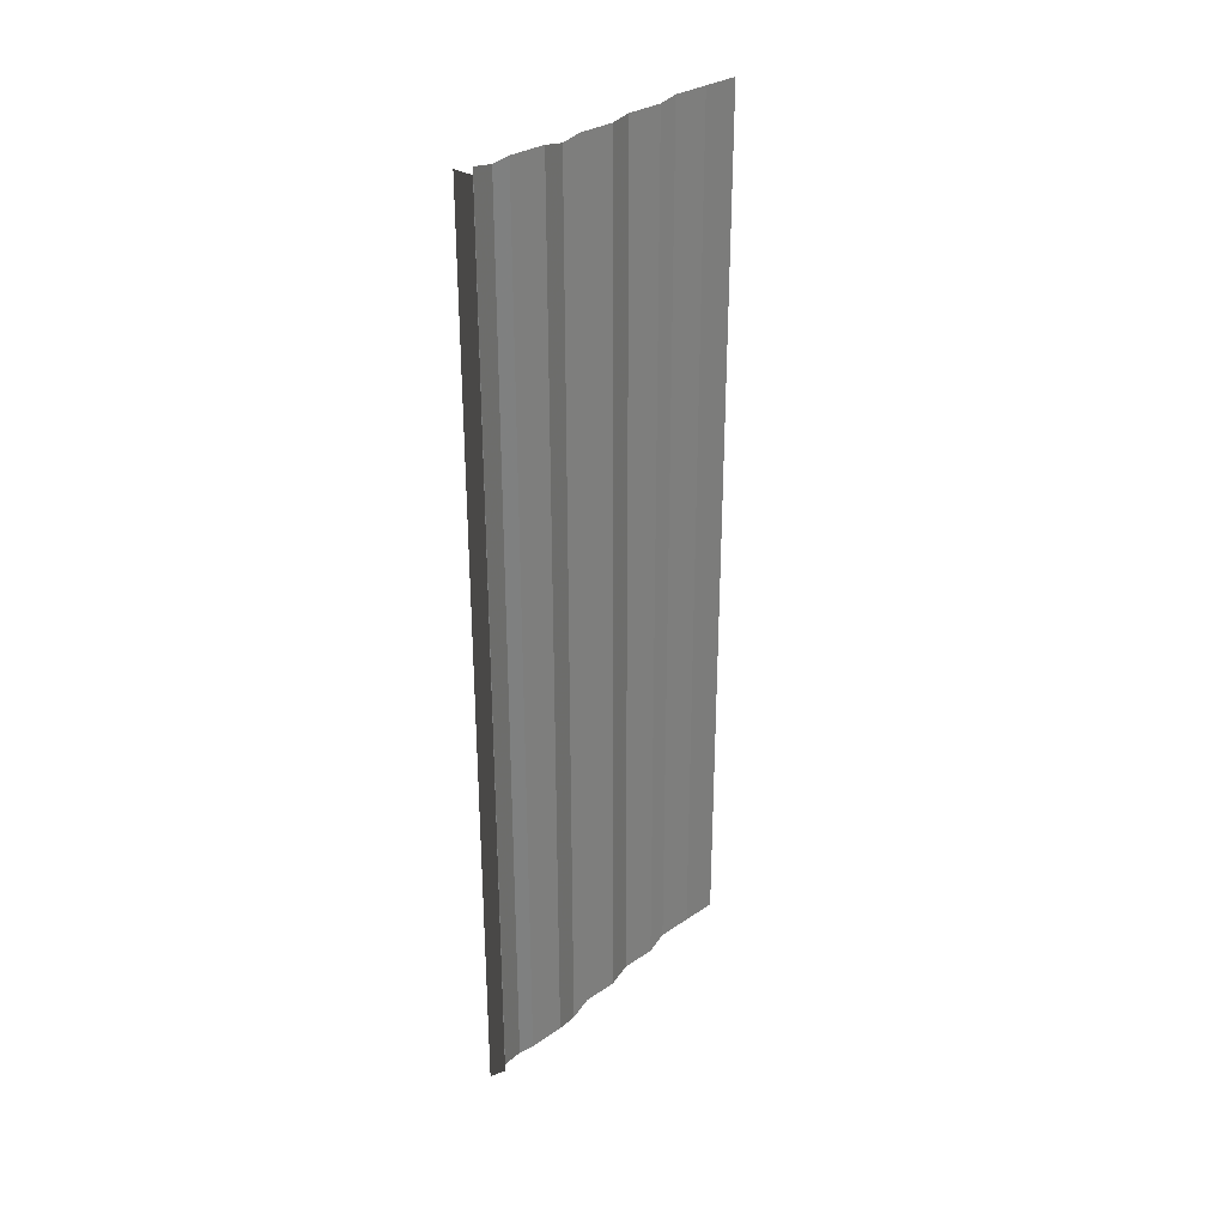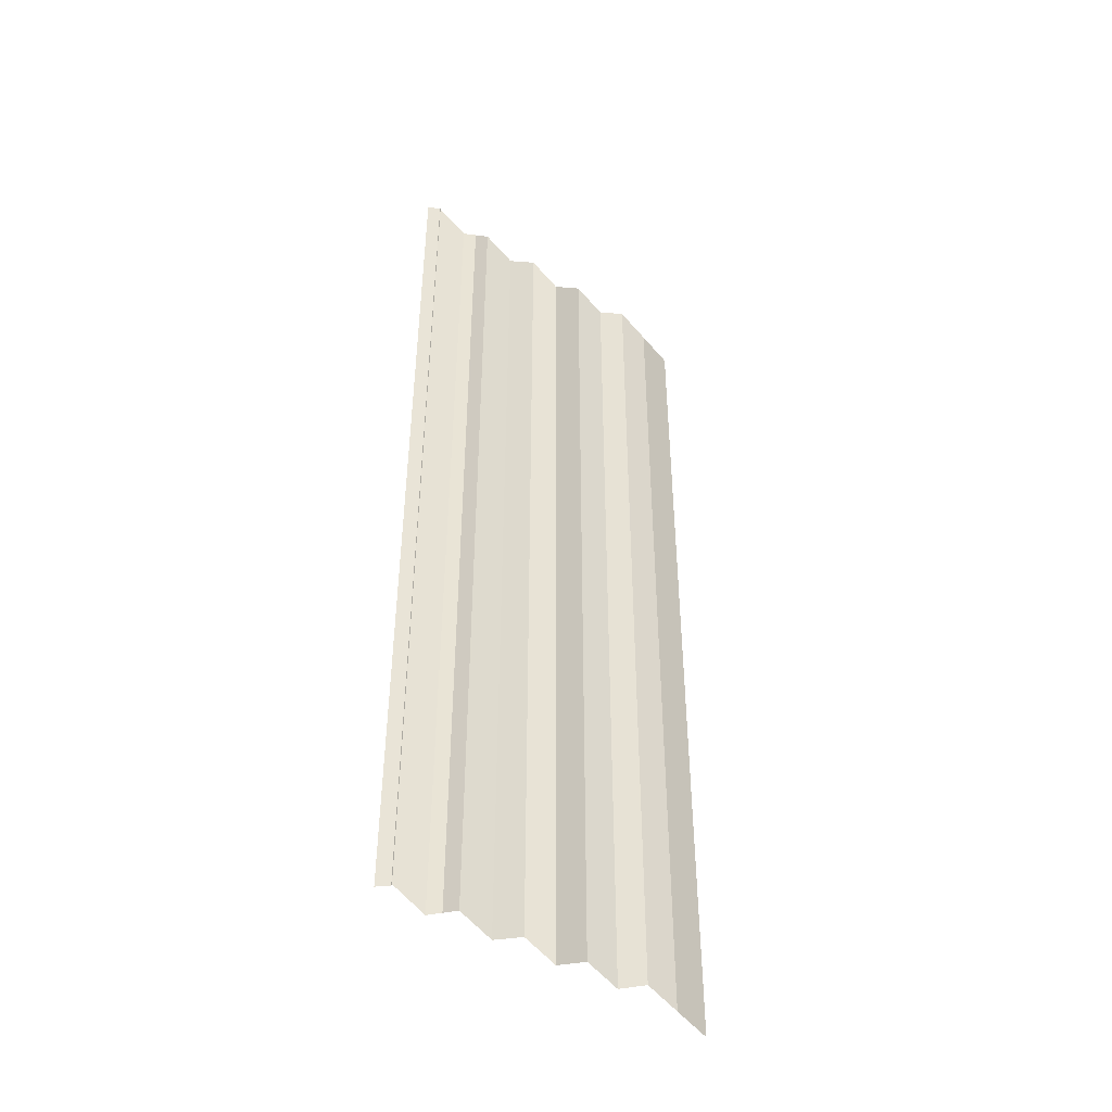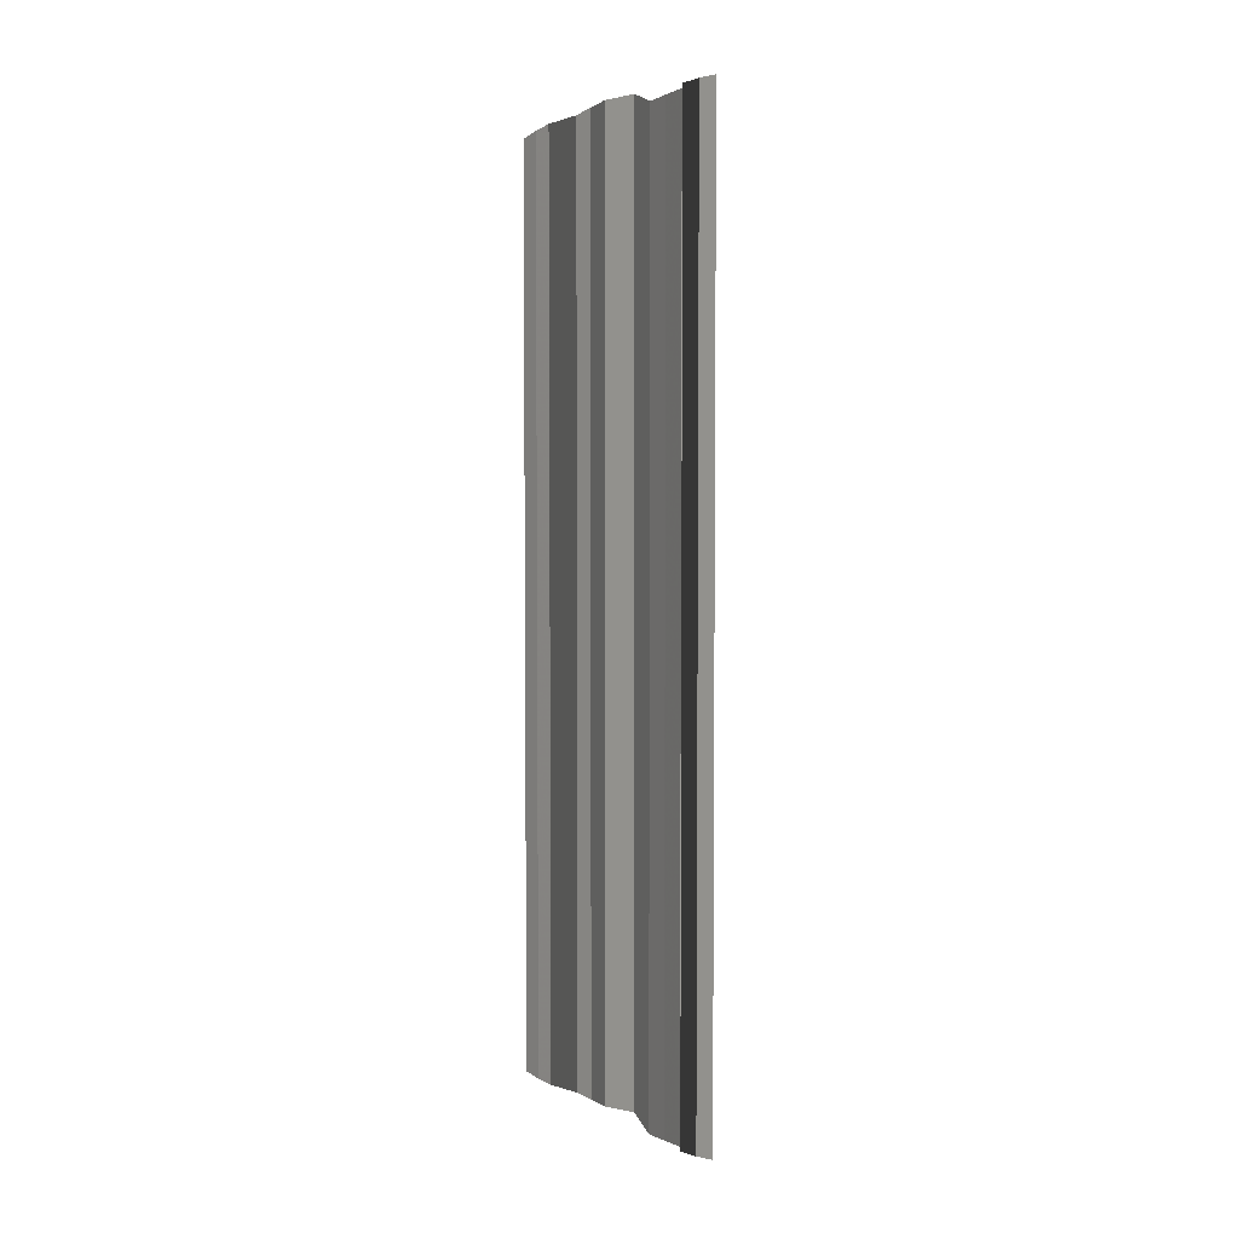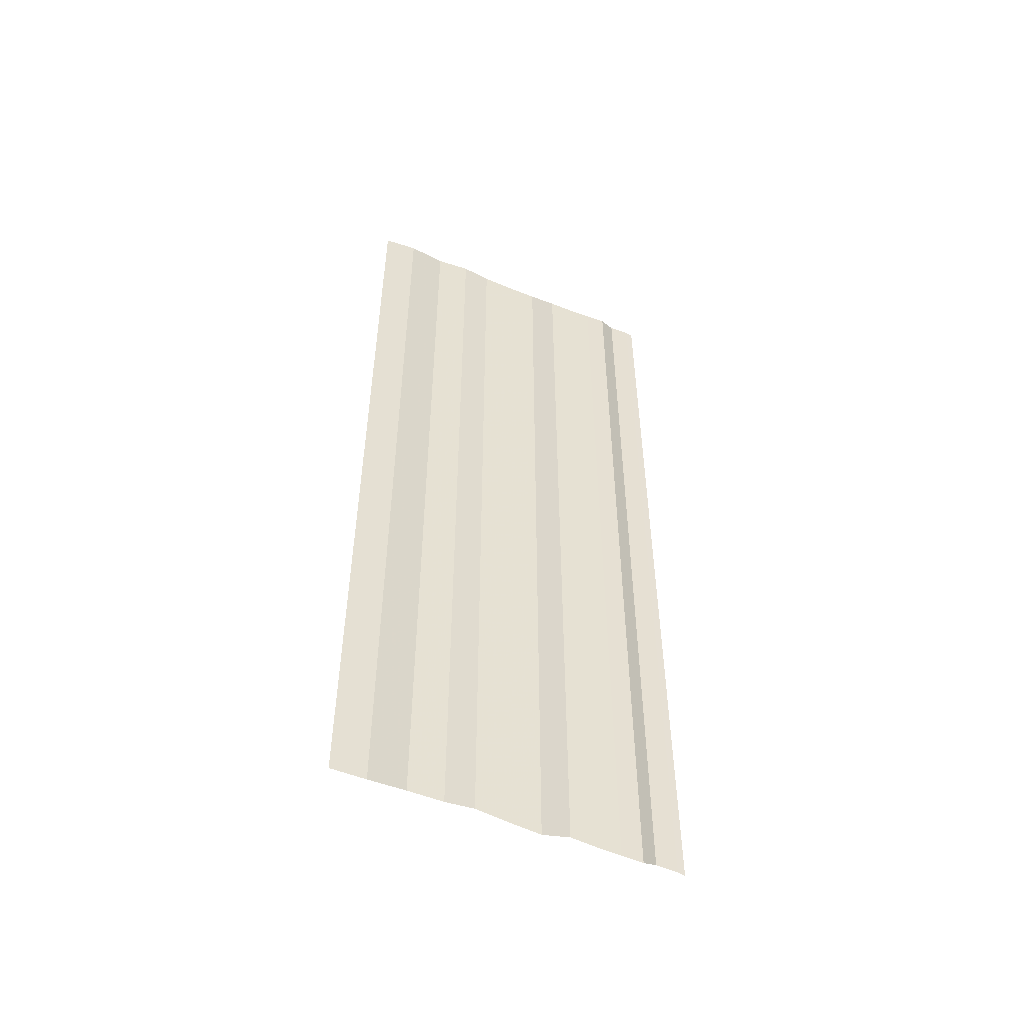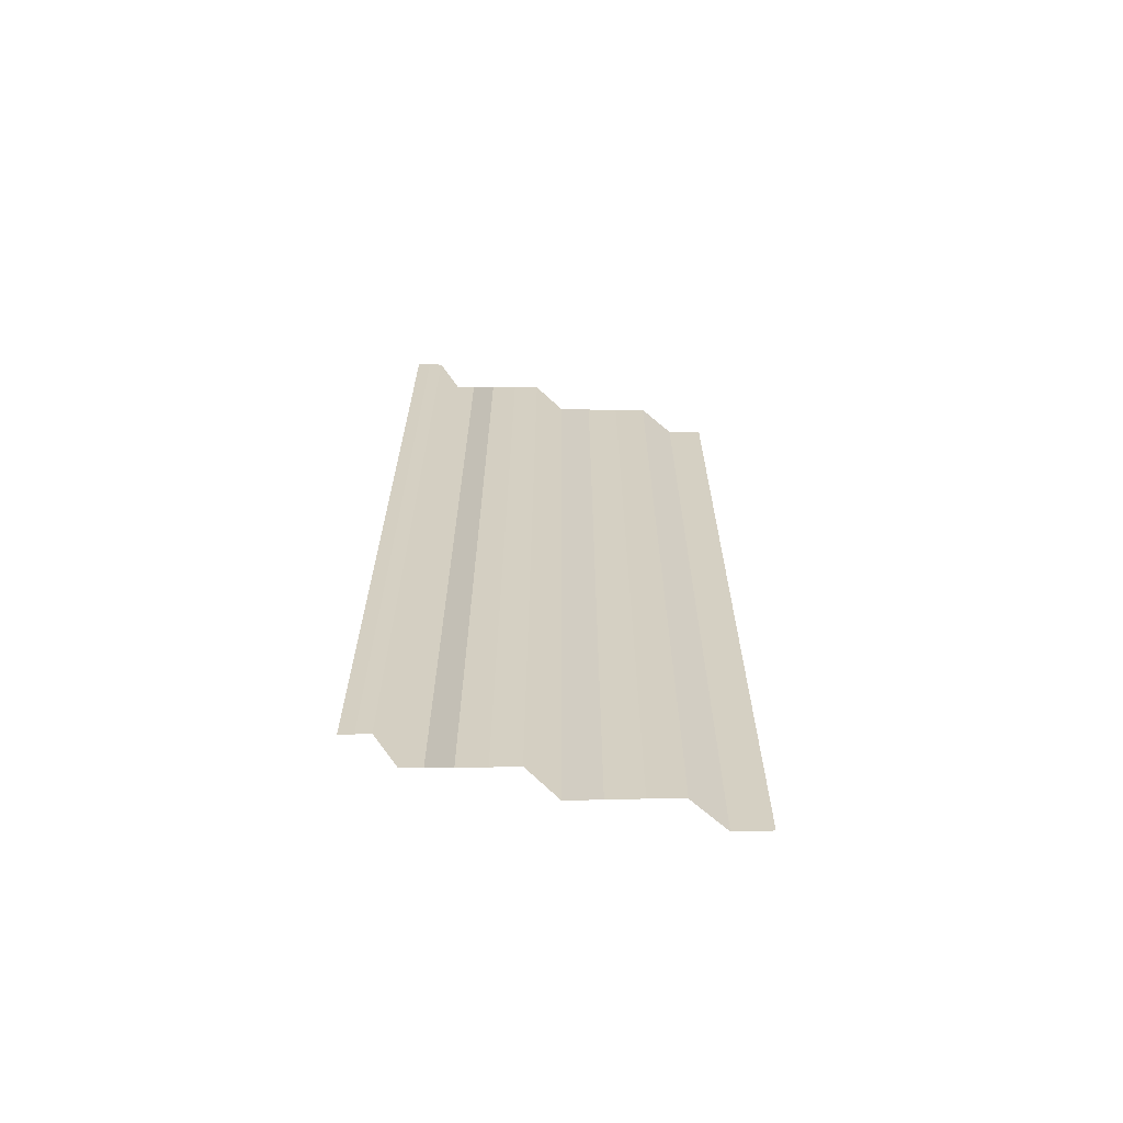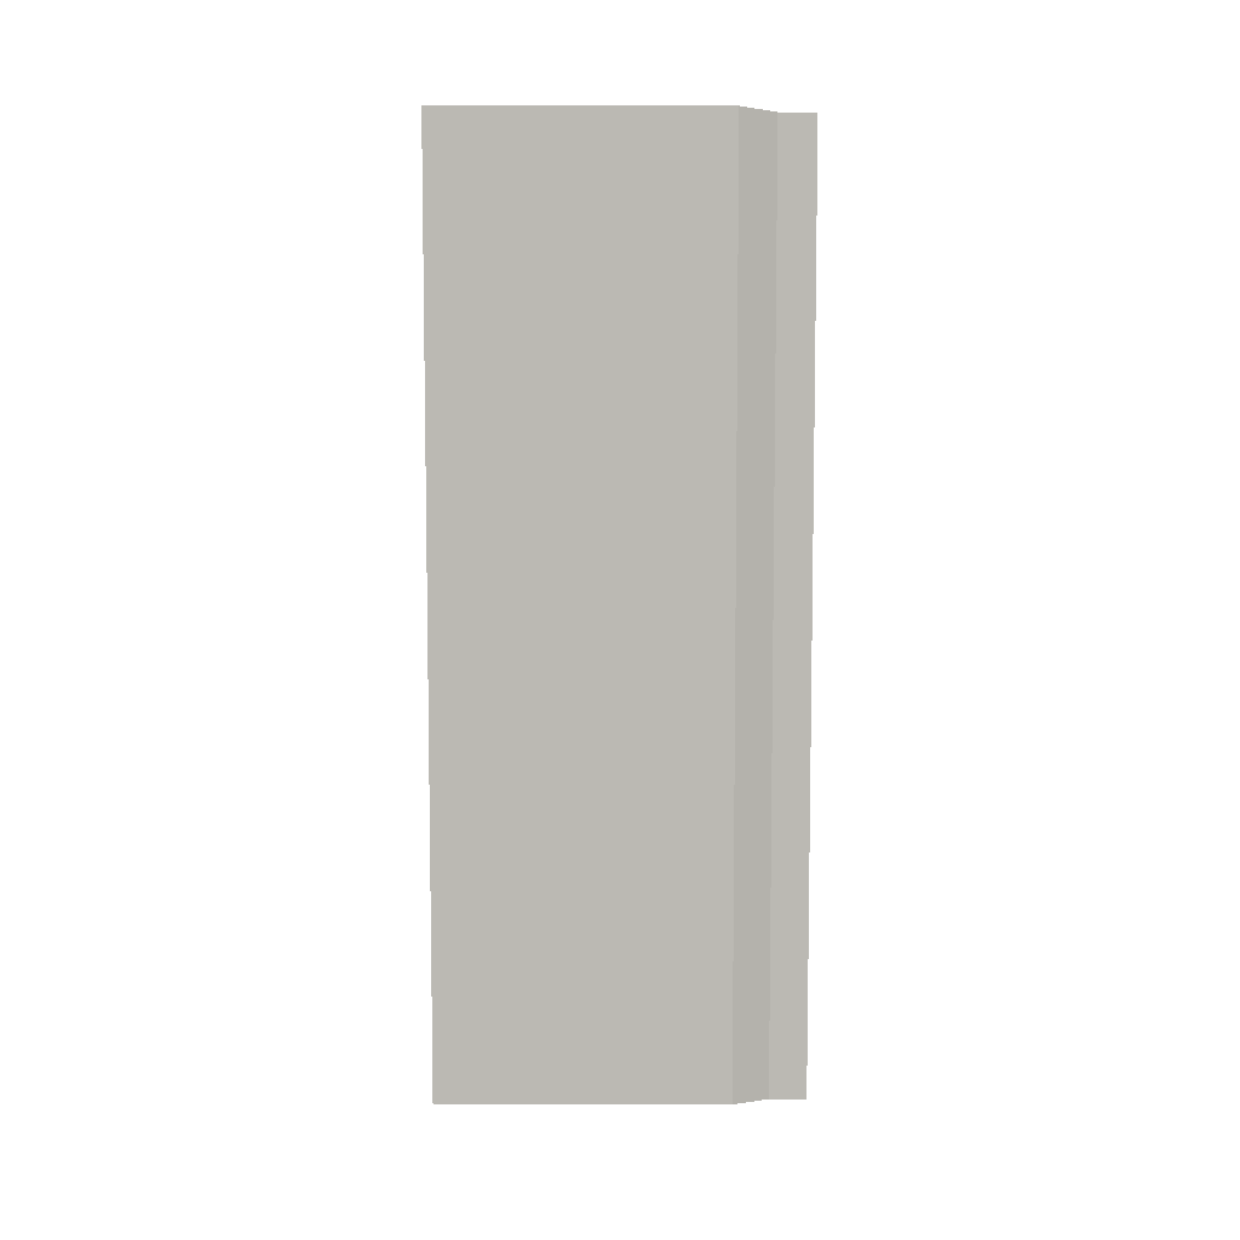
<metadata>
{"format":"obj","ext":"obj","renderer":"f3d","projection":"perspective","resolution":1024,"background":"white","views":[{"elev":29.7,"azim":39.1,"up":"+Y"},{"elev":-44.6,"azim":53.3,"up":"+Y"},{"elev":3.8,"azim":-31.0,"up":"+Y"},{"elev":-51.4,"azim":-114.4,"up":"+Y"},{"elev":-65.6,"azim":75.8,"up":"+Y"},{"elev":7.0,"azim":87.2,"up":"+Y"}]}
</metadata>
<code>
o 11578
v 2242 1875 7.354
v 2242 1875 7.354
v 2242 1875 7.354
v 2242 1875 7.354
v 2242 1875 7.354
v 2242 1875 7.354
v 2242 1875 7.354
v 2242 1875 7.354
v 2242 1875 7.354
v 2242 1875 7.354
v 2242 1875 7.354
v 2242 1875 7.354
v 2242 1875 7.354
v 2242 1875 7.354
v 2242 1875 7.354
v 2242 1875 7.354
v 2242 1875 7.354
v 2242 1875 7.354
v 2242 1875 7.354
v 2242 1875 7.354
v 2242 1875 7.354
v 2242 1875 7.354
v 2242 1875 7.355
v 2242 1875 7.354
v 2242 1875 7.355
v 2242 1875 7.354
v 2242 1875 7.354
v 2242 1875 7.355
v 2242 1875 7.354
v 2242 1875 7.355
v 2242 1875 7.355
v 2242 1875 7.355
v 2242 1875 7.355
v 2242 1875 7.355
v 2242 1875 7.355
v 2242 1875 7.355
v 2242 1875 7.355
v 2242 1875 7.355
v 2242 1875 7.355
v 2242 1875 7.355
v 2242 1875 7.355
v 2242 1875 7.355
v 2242 1875 7.356
v 2242 1875 7.355
v 2242 1875 7.356
v 2242 1875 7.355
v 2242 1875 7.355
v 2242 1875 7.356
v 2242 1875 7.355
v 2242 1875 7.356
v 2242 1875 7.356
v 2242 1875 7.356
v 2242 1875 7.356
v 2242 1875 7.356
v 2242 1875 7.356
v 2242 1875 7.356
v 2242 1875 7.356
v 2242 1875 7.356
v 2242 1875 7.356
v 2242 1875 7.356
v 2242 1875 7.356
v 2242 1875 7.356
v 2242 1875 7.356
v 2242 1875 7.356
v 2242 1875 7.356
v 2242 1875 7.356
v 2242 1875 7.356
v 2242 1875 7.356
v 2242 1875 7.356
v 2242 1875 7.356
v 2242 1875 7.356
v 2242 1875 7.356
v 2242 1875 7.356
v 2242 1875 7.356
v 2242 1875 7.356
v 2242 1875 7.356
v 2242 1875 7.356
v 2242 1875 7.356
v 2242 1875 7.356
v 2242 1875 7.356
v 2242 1875 7.356
v 2242 1875 7.356
v 2242 1875 7.357
v 2242 1875 7.356
v 2242 1875 7.357
v 2242 1875 7.356
v 2242 1875 7.356
v 2242 1875 7.357
v 2242 1875 7.356
v 2242 1875 7.357
v 2242 1875 7.357
v 2242 1875 7.357
v 2242 1875 7.357
v 2242 1875 7.357
v 2242 1875 7.357
v 2242 1875 7.357
v 2242 1875 7.357
v 2242 1875 7.357
v 2242 1875 7.357
v 2242 1875 7.357
v 2242 1875 7.357
v 2242 1875 7.357
v 2242 1875 7.357
v 2242 1875 7.357
v 2242 1875 7.357
v 2242 1875 7.357
v 2242 1875 7.357
v 2242 1875 7.357
v 2242 1875 7.357
v 2242 1875 7.357
v 2242 1875 7.357
v 2242 1875 7.357
v 2242 1875 7.357
v 2242 1875 7.357
v 2242 1875 7.357
v 2242 1875 7.357
v 2242 1875 7.357
v 2242 1875 7.357
v 2242 1875 7.357
v 2242 1875 7.357
v 2242 1875 7.357
v 2242 1875 7.357
v 2242 1875 7.357
v 2242 1875 7.357
v 2242 1875 7.357
v 2242 1875 7.357
v 2242 1875 7.357
v 2242 1875 7.357
v 2242 1875 7.357
v 2242 1875 7.357
f 1 2 3
f 3 4 5
f 6 7 8
f 8 9 10
f 11 12 13
f 13 14 15
f 16 17 18
f 18 19 20
f 21 22 23
f 23 24 25
f 26 27 28
f 28 29 30
f 31 32 33
f 33 34 35
f 36 37 38
f 38 39 40
f 41 42 43
f 43 44 45
f 46 47 48
f 48 49 50
f 51 52 53
f 53 54 55
f 56 57 58
f 58 59 60
f 61 62 63
f 63 64 65
f 66 67 68
f 68 69 70
f 71 72 73
f 73 74 75
f 76 77 78
f 78 79 80
f 81 82 83
f 83 84 85
f 86 87 88
f 88 89 90
f 91 92 93
f 93 94 95
f 96 97 98
f 98 99 100
f 101 102 103
f 103 104 105
f 106 107 108
f 108 109 110
f 111 112 113
f 113 114 115
f 116 117 118
f 118 119 120
f 121 122 123
f 123 124 125
f 126 127 128
f 128 129 130

</code>
